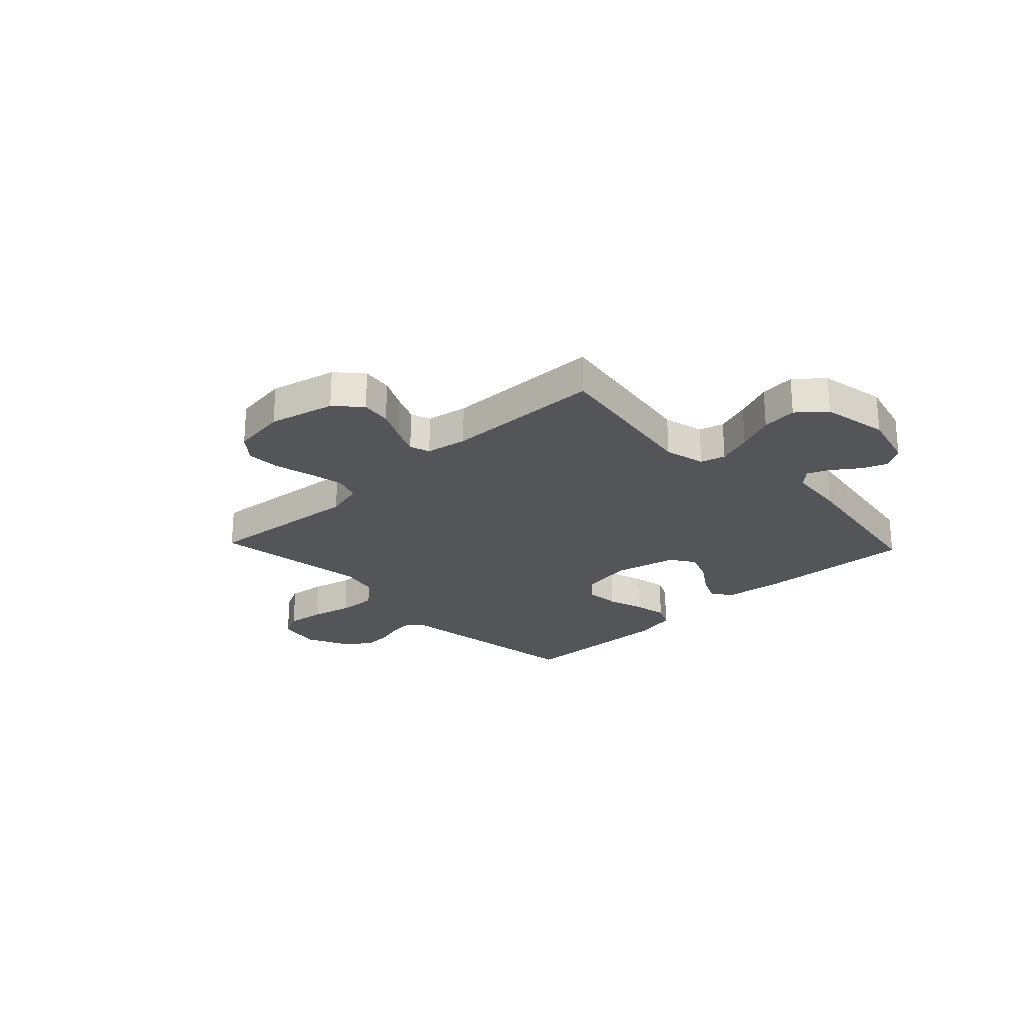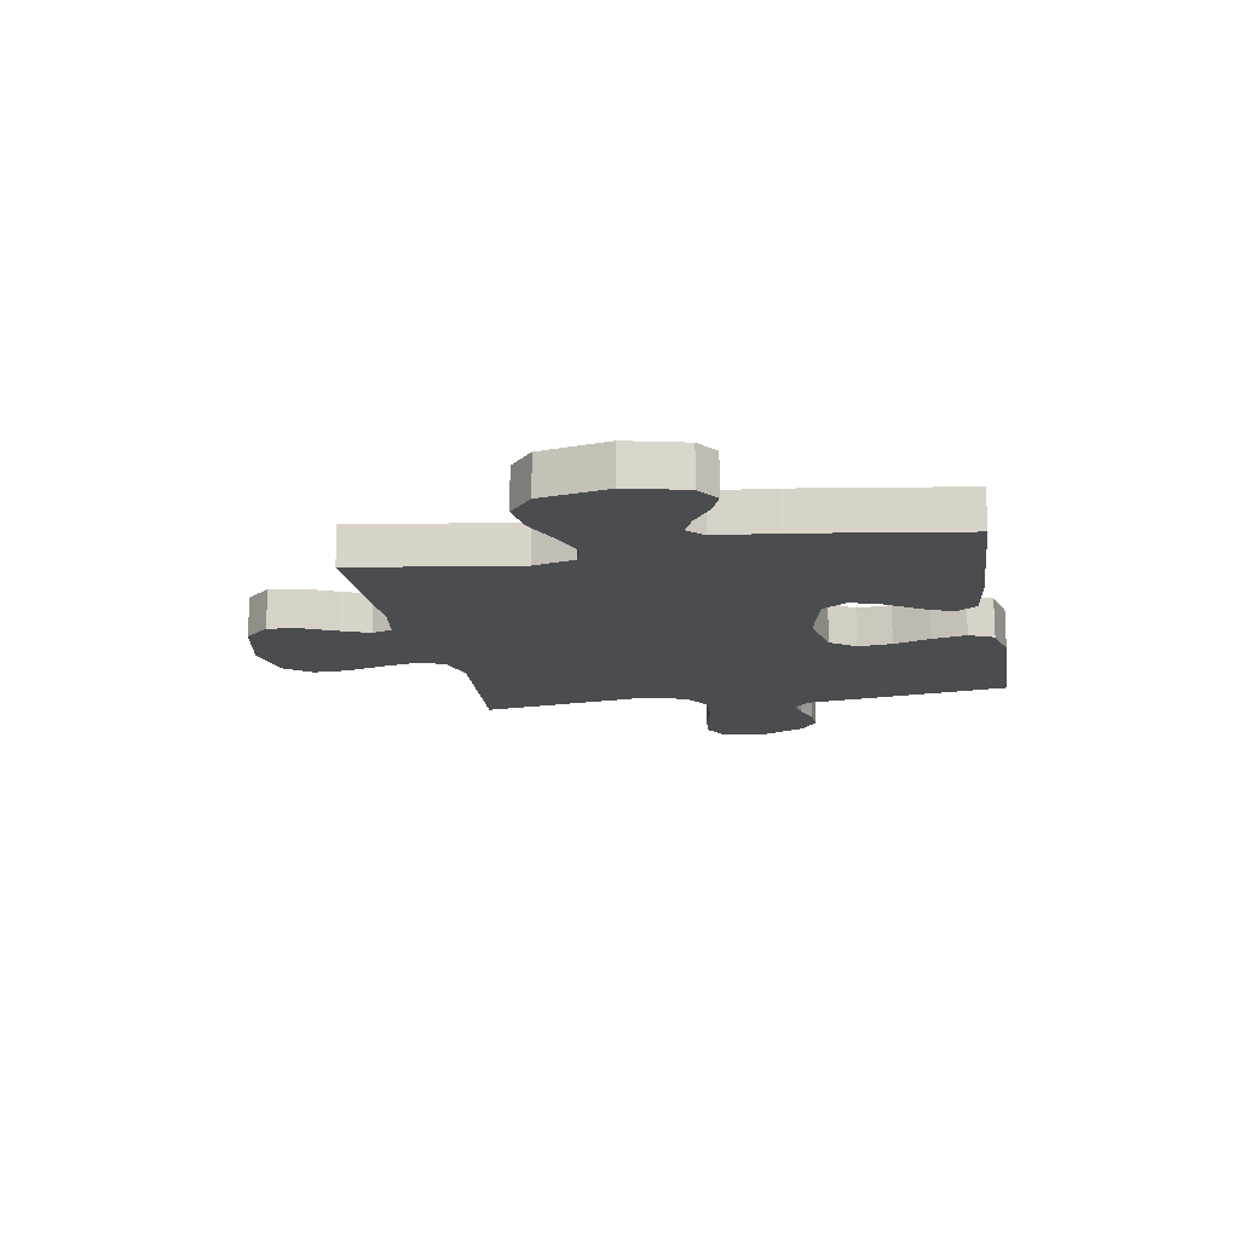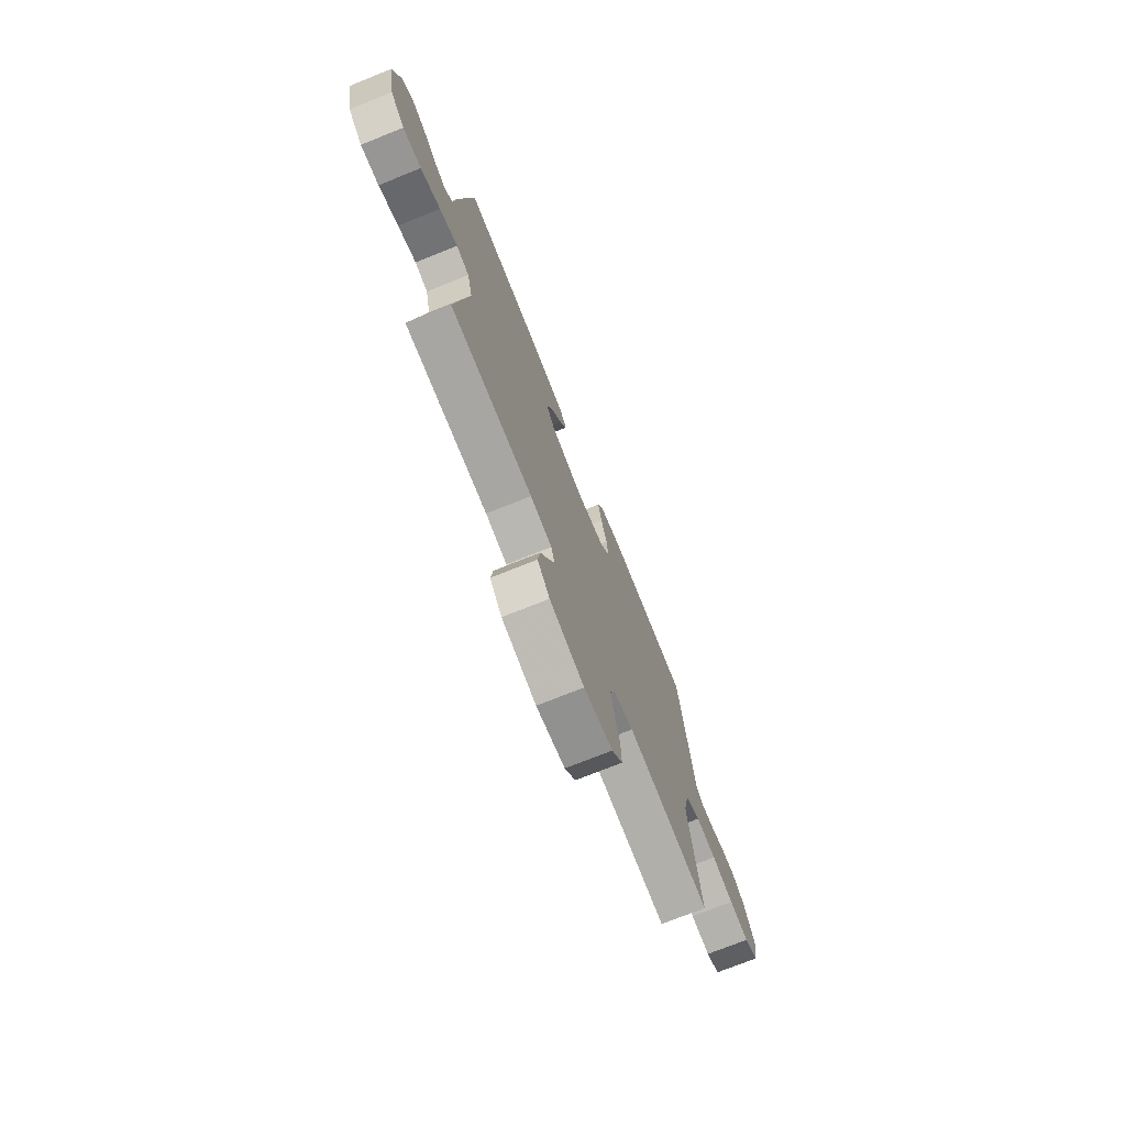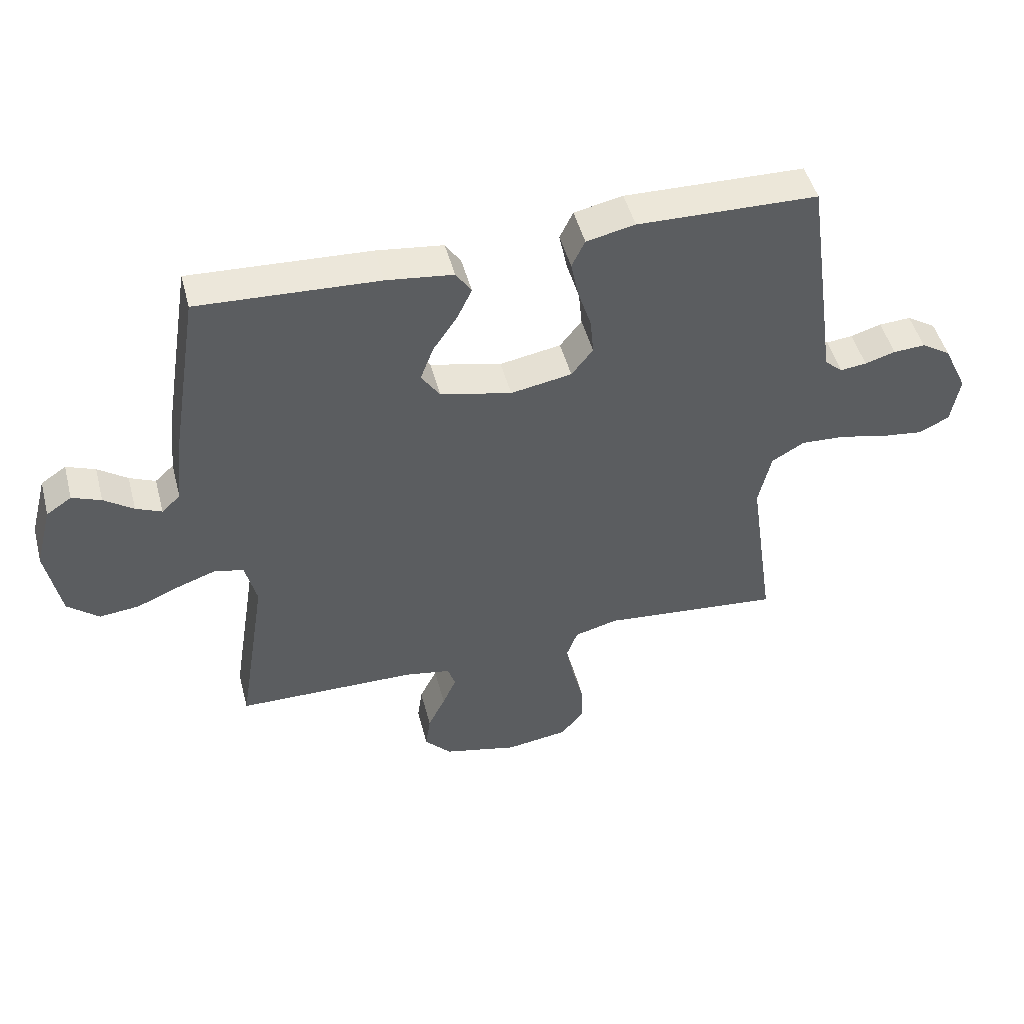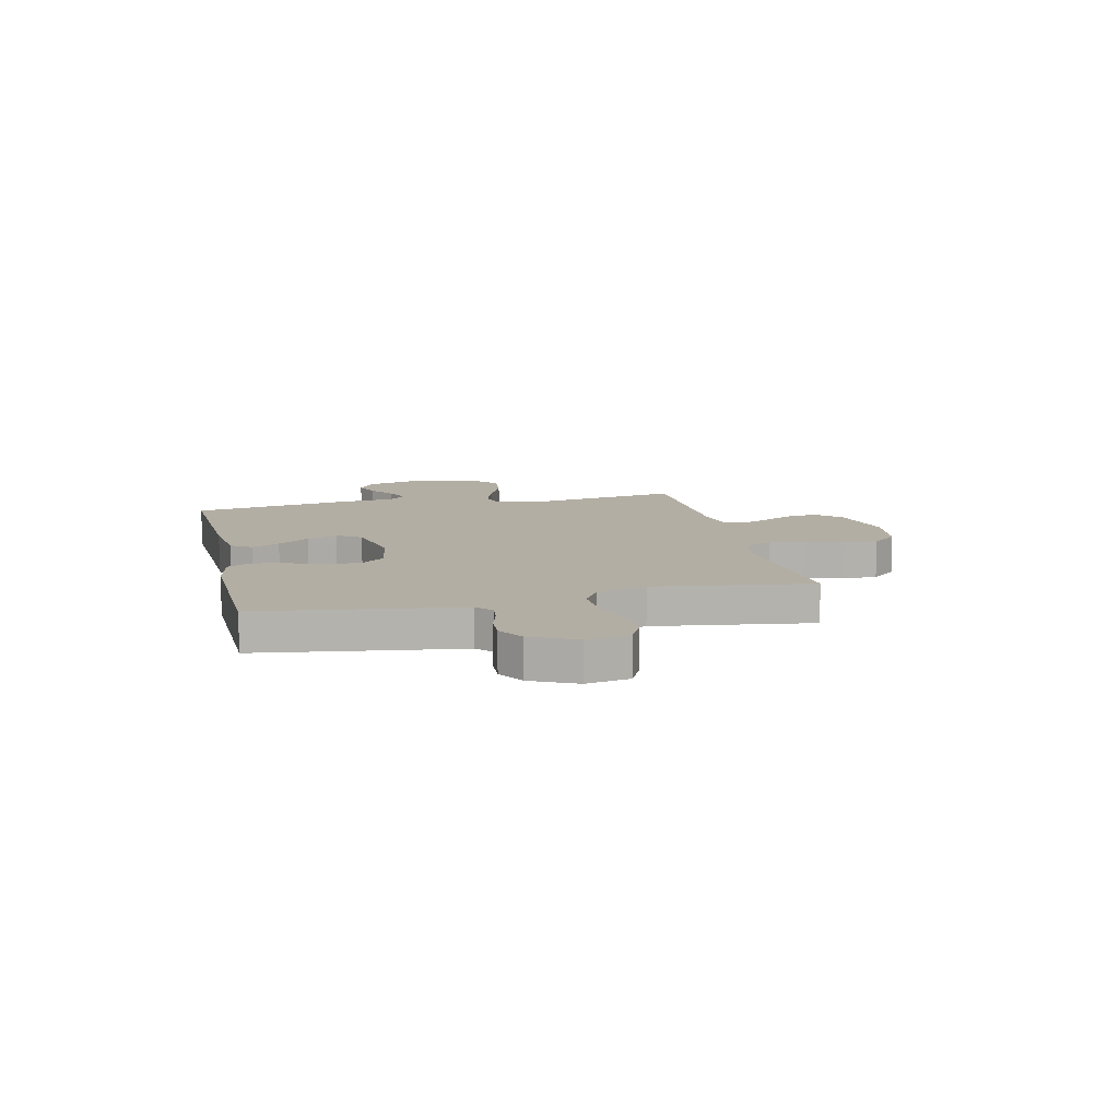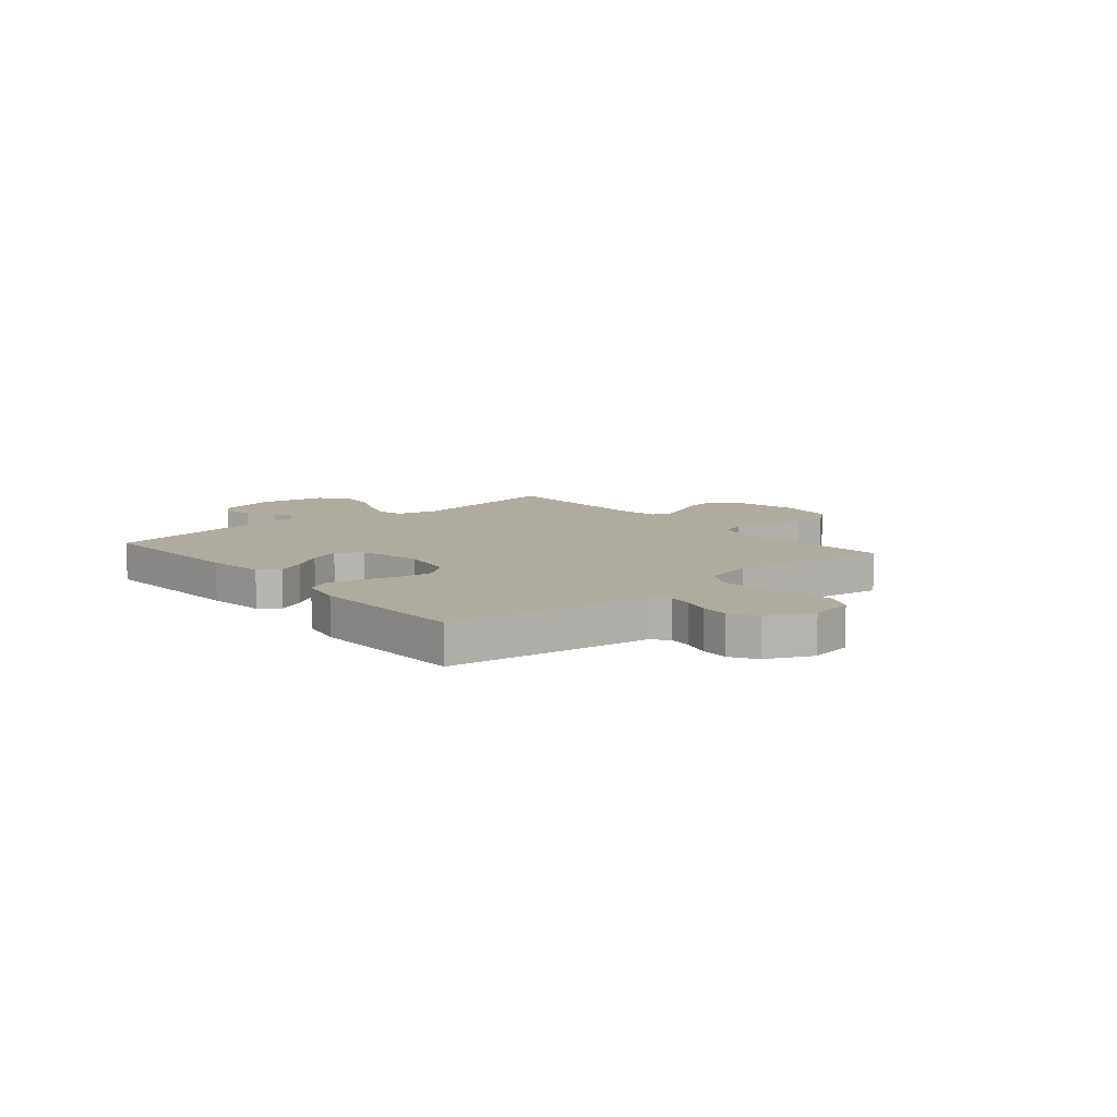
<metadata>
{"format":"obj","ext":"obj","renderer":"f3d","projection":"perspective","resolution":1024,"background":"white","views":[{"elev":-24.4,"azim":-136.5,"up":"+Y"},{"elev":-15.2,"azim":-79.3,"up":"+Y"},{"elev":-73.2,"azim":-68.1,"up":"+Z"},{"elev":48.5,"azim":-14.6,"up":"+Z"},{"elev":11.0,"azim":77.1,"up":"+Y"},{"elev":9.7,"azim":49.7,"up":"+Y"}]}
</metadata>
<code>
v 0.5 0.07 -0.5
v 0.2 0.07 -0.471
v 0.127 0.07 -0.49
v 0.109 0.07 -0.539
v 0.122 0.07 -0.606
v 0.141 0.07 -0.678
v 0.143 0.07 -0.743
v 0.104 0.07 -0.79
v 0 0.07 -0.805
v -0.125 0.07 -0.775
v -0.169 0.07 -0.727
v -0.161 0.07 -0.669
v -0.132 0.07 -0.61
v -0.109 0.07 -0.557
v -0.122 0.07 -0.519
v -0.2 0.07 -0.505
v -0.5 0.07 -0.5
v -0.453 0.07 -0.2
v -0.472 0.07 -0.123
v -0.519 0.07 -0.11
v -0.585 0.07 -0.133
v -0.657 0.07 -0.163
v -0.724 0.07 -0.17
v -0.776 0.07 -0.126
v -0.8 0.07 0
v -0.772 0.07 0.107
v -0.73 0.07 0.135
v -0.682 0.07 0.116
v -0.633 0.07 0.081
v -0.59 0.07 0.062
v -0.559 0.07 0.091
v -0.548 0.07 0.2
v -0.5 0.07 0.5
v -0.2 0.07 0.484
v -0.089 0.07 0.47
v -0.063 0.07 0.431
v -0.088 0.07 0.378
v -0.128 0.07 0.319
v -0.15 0.07 0.261
v -0.119 0.07 0.215
v 0 0.07 0.187
v 0.102 0.07 0.205
v 0.138 0.07 0.251
v 0.132 0.07 0.314
v 0.11 0.07 0.382
v 0.097 0.07 0.445
v 0.119 0.07 0.491
v 0.2 0.07 0.508
v 0.5 0.07 0.5
v 0.543 0.07 0.2
v 0.554 0.07 0.12
v 0.584 0.07 0.093
v 0.628 0.07 0.098
v 0.679 0.07 0.113
v 0.732 0.07 0.116
v 0.781 0.07 0.085
v 0.821 0.07 0
v 0.807 0.07 -0.082
v 0.757 0.07 -0.107
v 0.686 0.07 -0.098
v 0.607 0.07 -0.079
v 0.533 0.07 -0.075
v 0.478 0.07 -0.107
v 0.457 0.07 -0.2
v 0.5 0 -0.5
v 0.2 0 -0.471
v 0.127 0 -0.49
v 0.109 0 -0.539
v 0.122 0 -0.606
v 0.141 0 -0.678
v 0.143 0 -0.743
v 0.104 0 -0.79
v 0 0 -0.805
v -0.125 0 -0.775
v -0.169 0 -0.727
v -0.161 0 -0.669
v -0.132 0 -0.61
v -0.109 0 -0.557
v -0.122 0 -0.519
v -0.2 0 -0.505
v -0.5 0 -0.5
v -0.453 0 -0.2
v -0.472 0 -0.123
v -0.519 0 -0.11
v -0.585 0 -0.133
v -0.657 0 -0.163
v -0.724 0 -0.17
v -0.776 0 -0.126
v -0.8 0 0
v -0.772 0 0.107
v -0.73 0 0.135
v -0.682 0 0.116
v -0.633 0 0.081
v -0.59 0 0.062
v -0.559 0 0.091
v -0.548 0 0.2
v -0.5 0 0.5
v -0.2 0 0.484
v -0.089 0 0.47
v -0.063 0 0.431
v -0.088 0 0.378
v -0.128 0 0.319
v -0.15 0 0.261
v -0.119 0 0.215
v 0 0 0.187
v 0.102 0 0.205
v 0.138 0 0.251
v 0.132 0 0.314
v 0.11 0 0.382
v 0.097 0 0.445
v 0.119 0 0.491
v 0.2 0 0.508
v 0.5 0 0.5
v 0.543 0 0.2
v 0.554 0 0.12
v 0.584 0 0.093
v 0.628 0 0.098
v 0.679 0 0.113
v 0.732 0 0.116
v 0.781 0 0.085
v 0.821 0 0
v 0.807 0 -0.082
v 0.757 0 -0.107
v 0.686 0 -0.098
v 0.607 0 -0.079
v 0.533 0 -0.075
v 0.478 0 -0.107
v 0.457 0 -0.2
f 58 59 60 61
f 58 61 62
f 57 58 62
f 56 57 62
f 53 54 55 56
f 52 53 56 62
f 51 52 62 63
f 49 50 51 63
f 44 45 46 47
f 43 44 47 48
f 35 36 37 38
f 35 38 39
f 34 35 39
f 31 32 33 34
f 31 34 39
f 30 31 39 40
f 26 27 28 29
f 26 29 30
f 25 26 30
f 24 25 30
f 21 22 23 24
f 20 21 24 30
f 19 20 30 40
f 16 17 18
f 15 16 18 19
f 10 11 12 13
f 10 13 14
f 9 10 14
f 8 9 14 15
f 5 6 7 8
f 4 5 8 15
f 64 1 2
f 64 2 3
f 63 64 3
f 43 48 49 63
f 42 43 63 3
f 41 42 3 4
f 19 40 41
f 4 15 19 41
f 125 124 123 122
f 126 125 122
f 126 122 121
f 126 121 120
f 120 119 118 117
f 126 120 117 116
f 127 126 116 115
f 127 115 114 113
f 111 110 109 108
f 112 111 108 107
f 102 101 100 99
f 103 102 99
f 103 99 98
f 98 97 96 95
f 103 98 95
f 104 103 95 94
f 93 92 91 90
f 94 93 90
f 94 90 89
f 94 89 88
f 88 87 86 85
f 94 88 85 84
f 104 94 84 83
f 82 81 80
f 83 82 80 79
f 77 76 75 74
f 78 77 74
f 78 74 73
f 79 78 73 72
f 72 71 70 69
f 79 72 69 68
f 66 65 128
f 67 66 128
f 67 128 127
f 127 113 112 107
f 67 127 107 106
f 68 67 106 105
f 105 104 83
f 105 83 79 68
f 1 65 66 2
f 2 66 67 3
f 3 67 68 4
f 4 68 69 5
f 5 69 70 6
f 6 70 71 7
f 7 71 72 8
f 8 72 73 9
f 9 73 74 10
f 10 74 75 11
f 11 75 76 12
f 12 76 77 13
f 13 77 78 14
f 14 78 79 15
f 15 79 80 16
f 16 80 81 17
f 17 81 82 18
f 18 82 83 19
f 19 83 84 20
f 20 84 85 21
f 21 85 86 22
f 22 86 87 23
f 23 87 88 24
f 24 88 89 25
f 25 89 90 26
f 26 90 91 27
f 27 91 92 28
f 28 92 93 29
f 29 93 94 30
f 30 94 95 31
f 31 95 96 32
f 32 96 97 33
f 33 97 98 34
f 34 98 99 35
f 35 99 100 36
f 36 100 101 37
f 37 101 102 38
f 38 102 103 39
f 39 103 104 40
f 40 104 105 41
f 41 105 106 42
f 42 106 107 43
f 43 107 108 44
f 44 108 109 45
f 45 109 110 46
f 46 110 111 47
f 47 111 112 48
f 48 112 113 49
f 49 113 114 50
f 50 114 115 51
f 51 115 116 52
f 52 116 117 53
f 53 117 118 54
f 54 118 119 55
f 55 119 120 56
f 56 120 121 57
f 57 121 122 58
f 58 122 123 59
f 59 123 124 60
f 60 124 125 61
f 61 125 126 62
f 62 126 127 63
f 63 127 128 64
f 64 128 65 1

</code>
